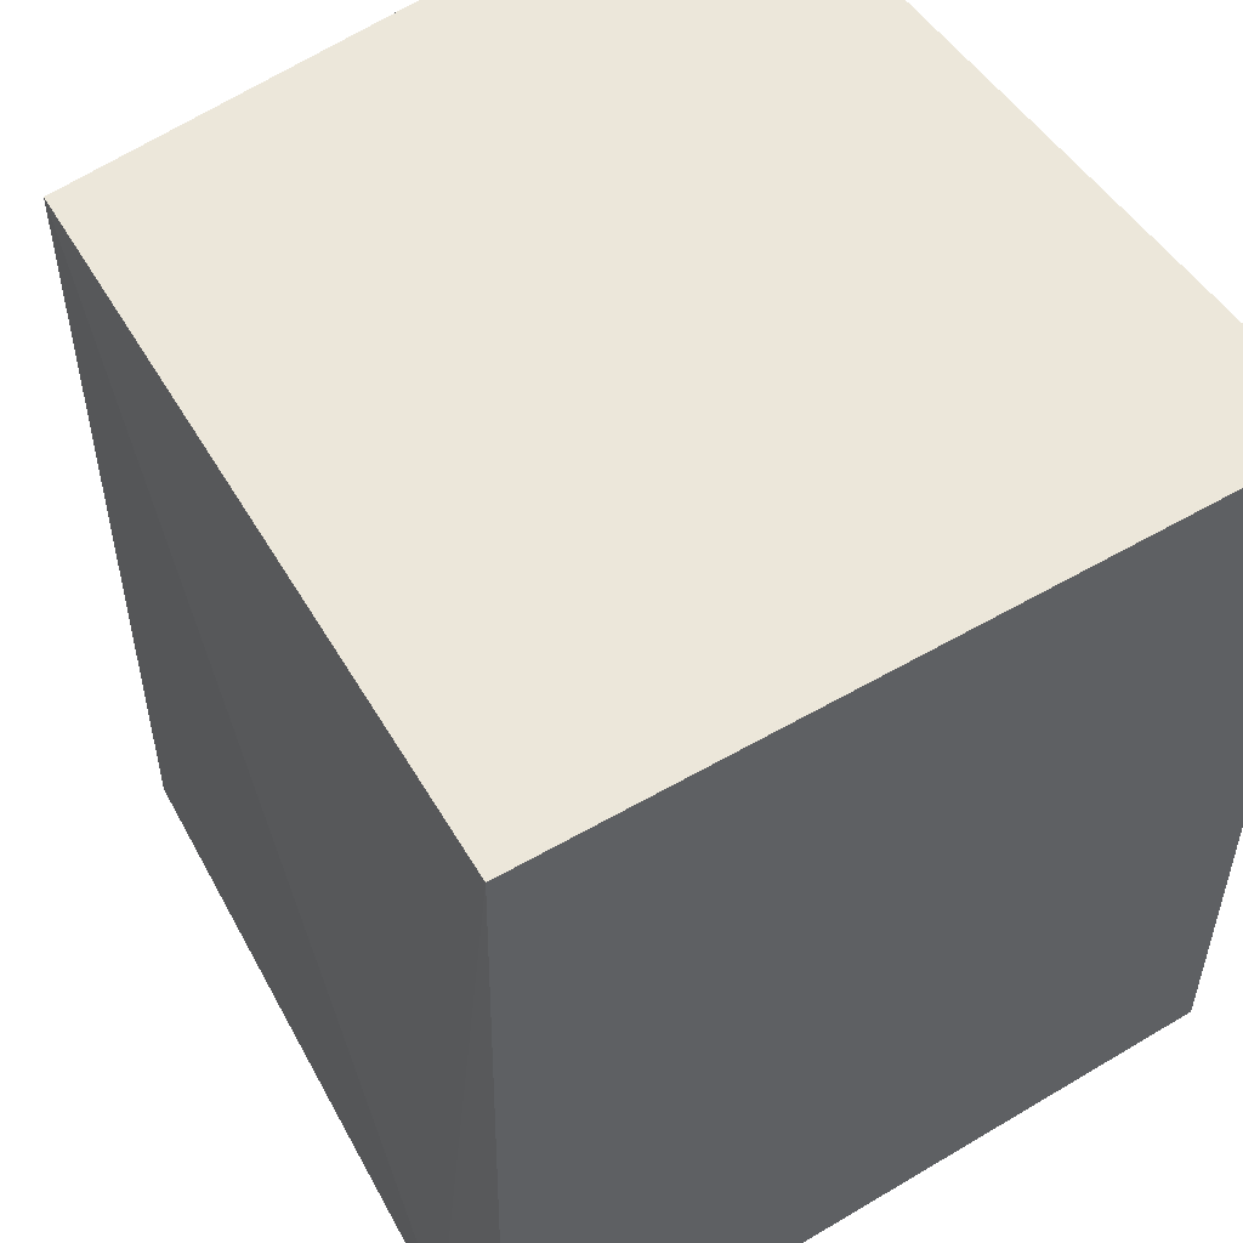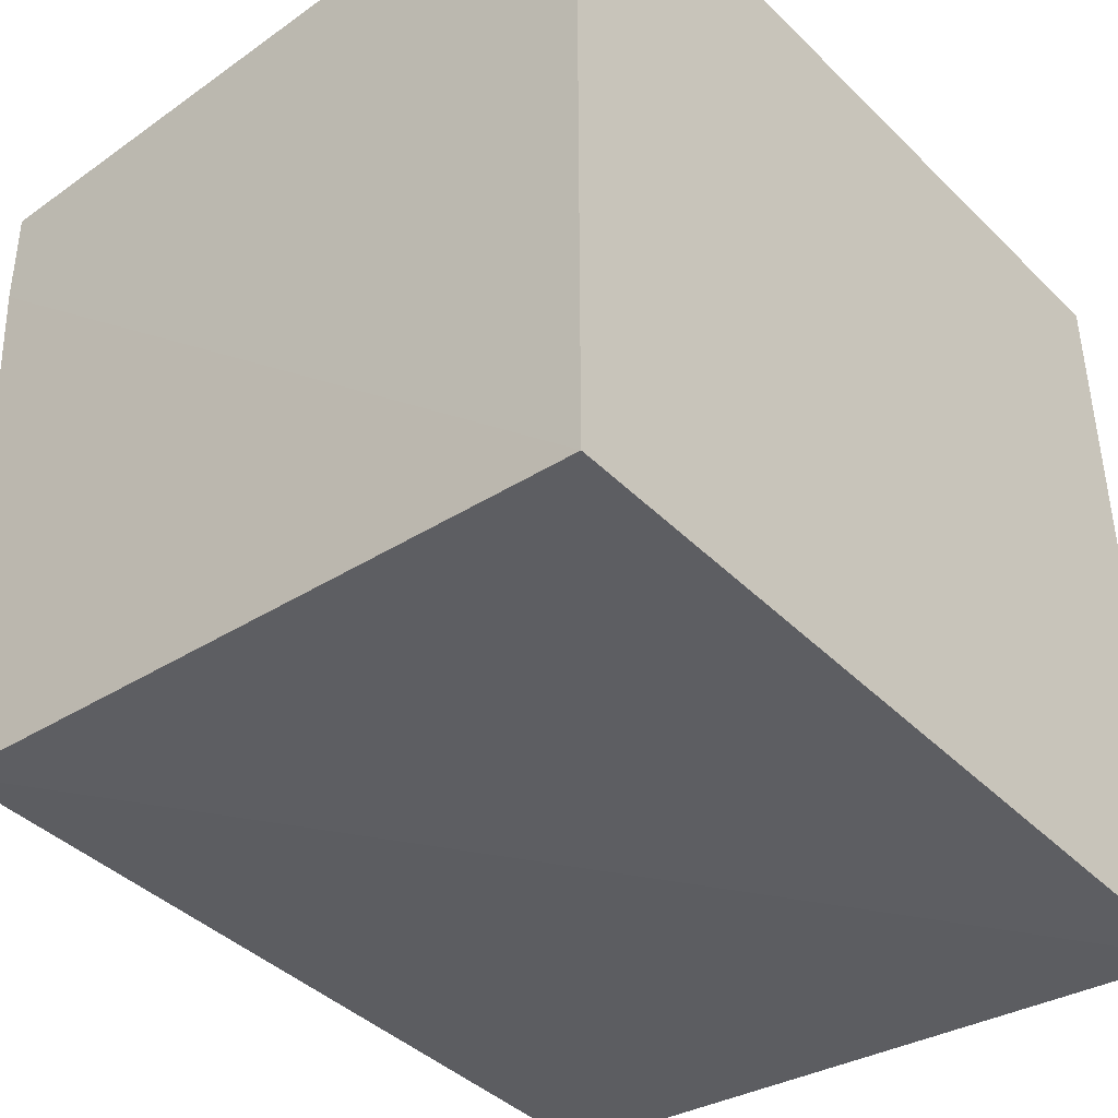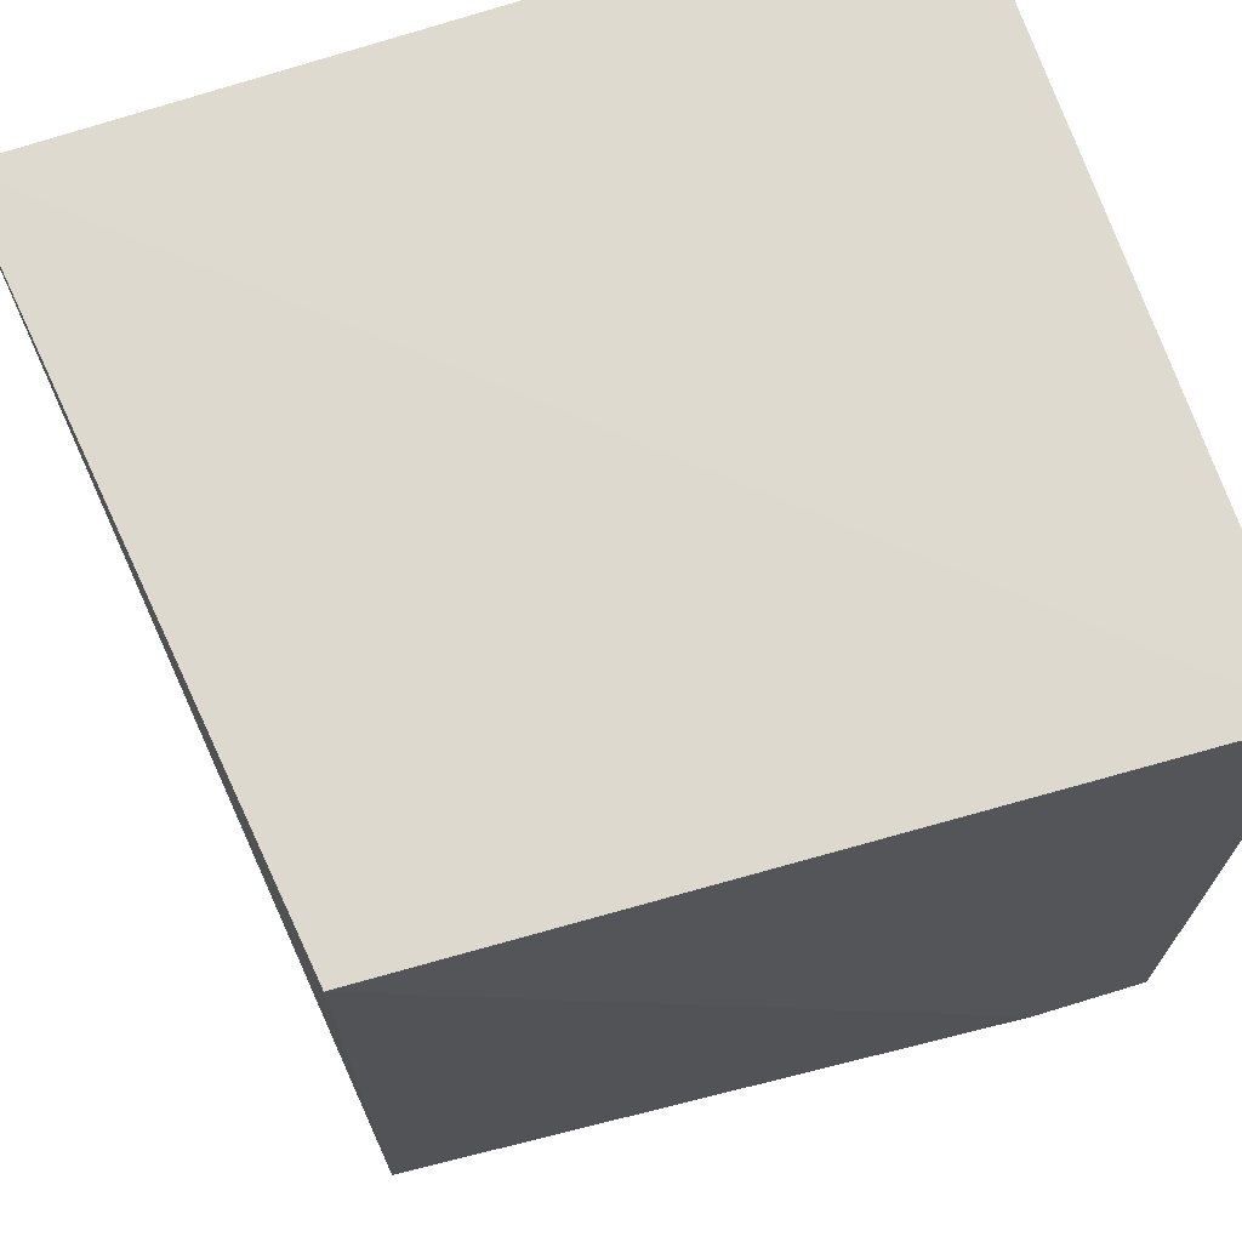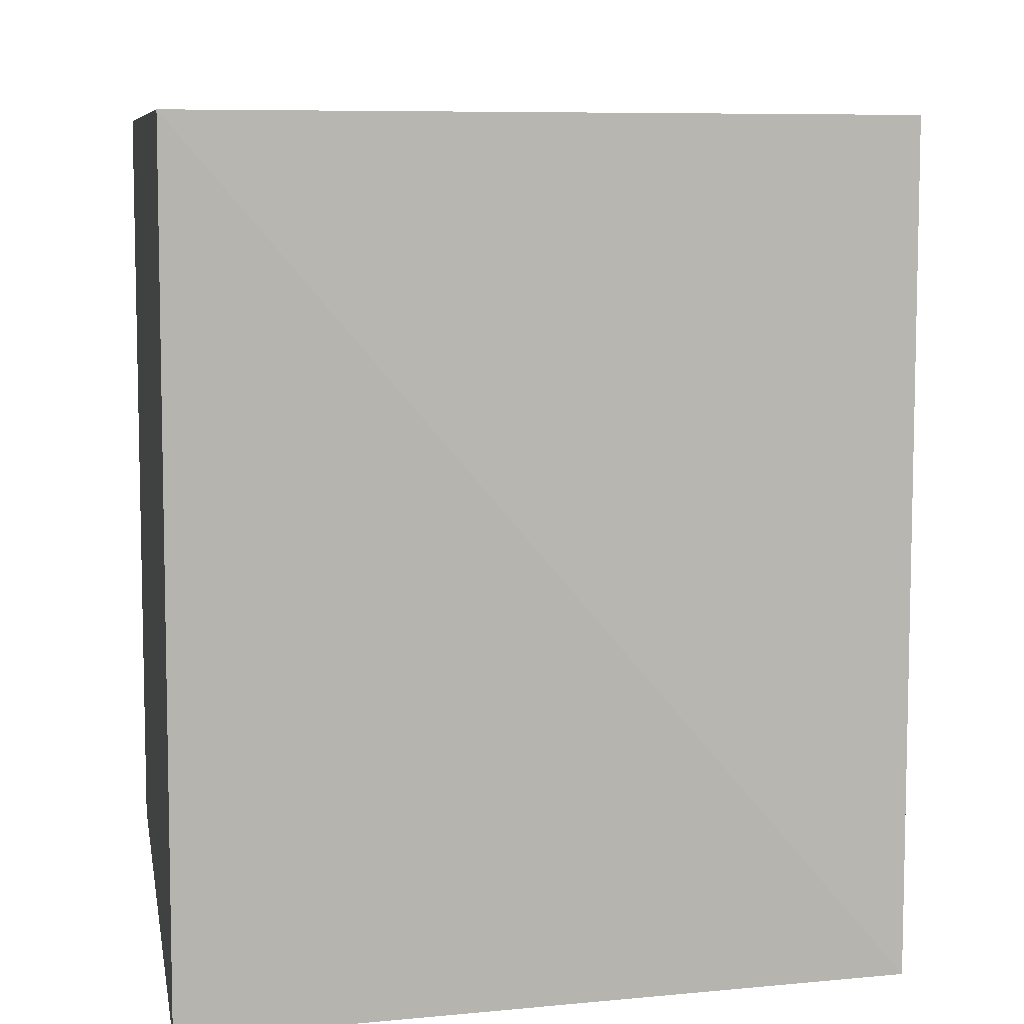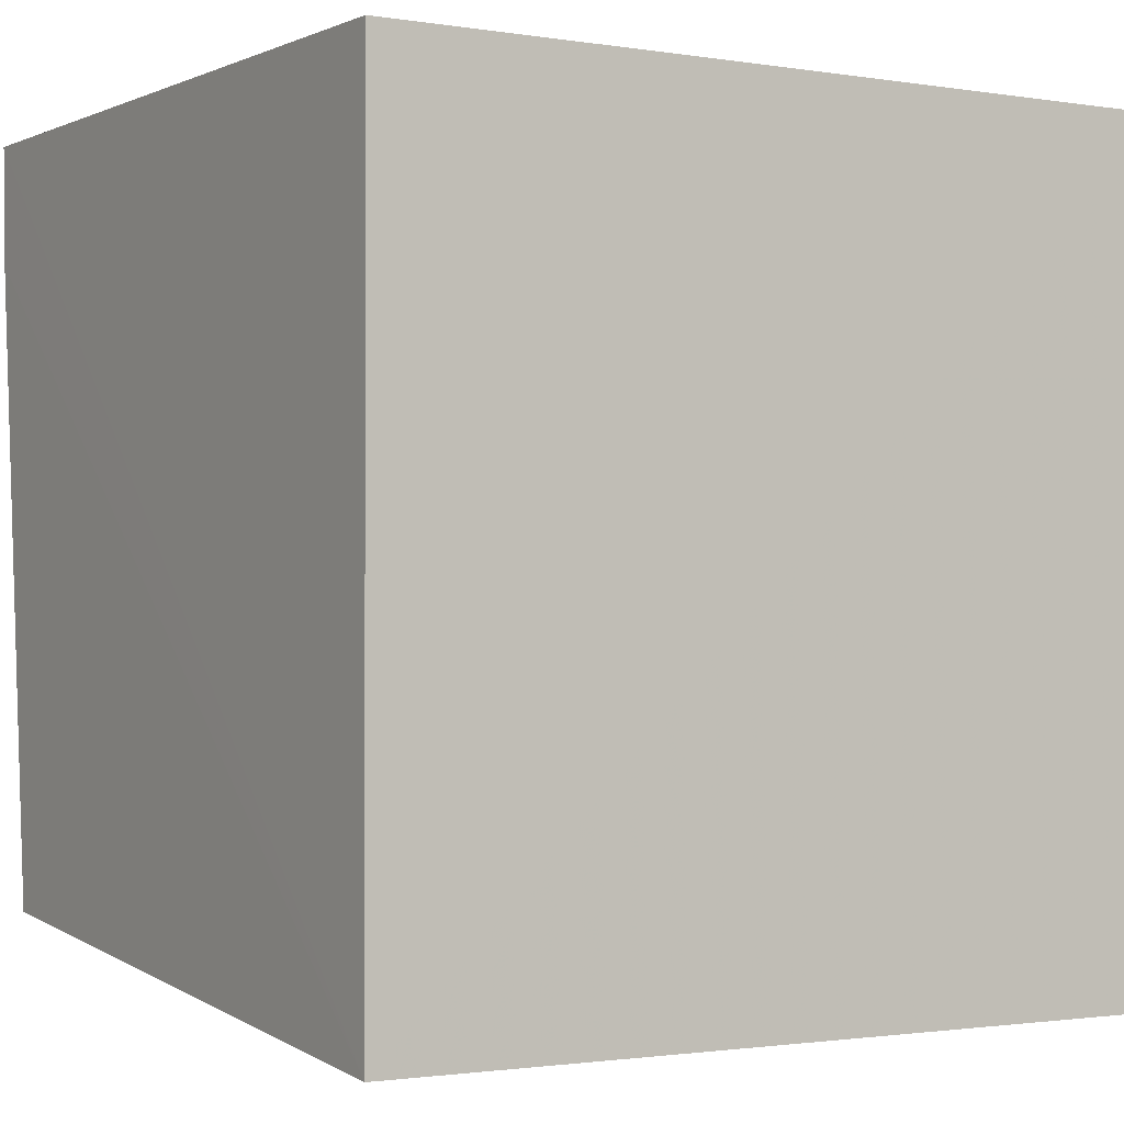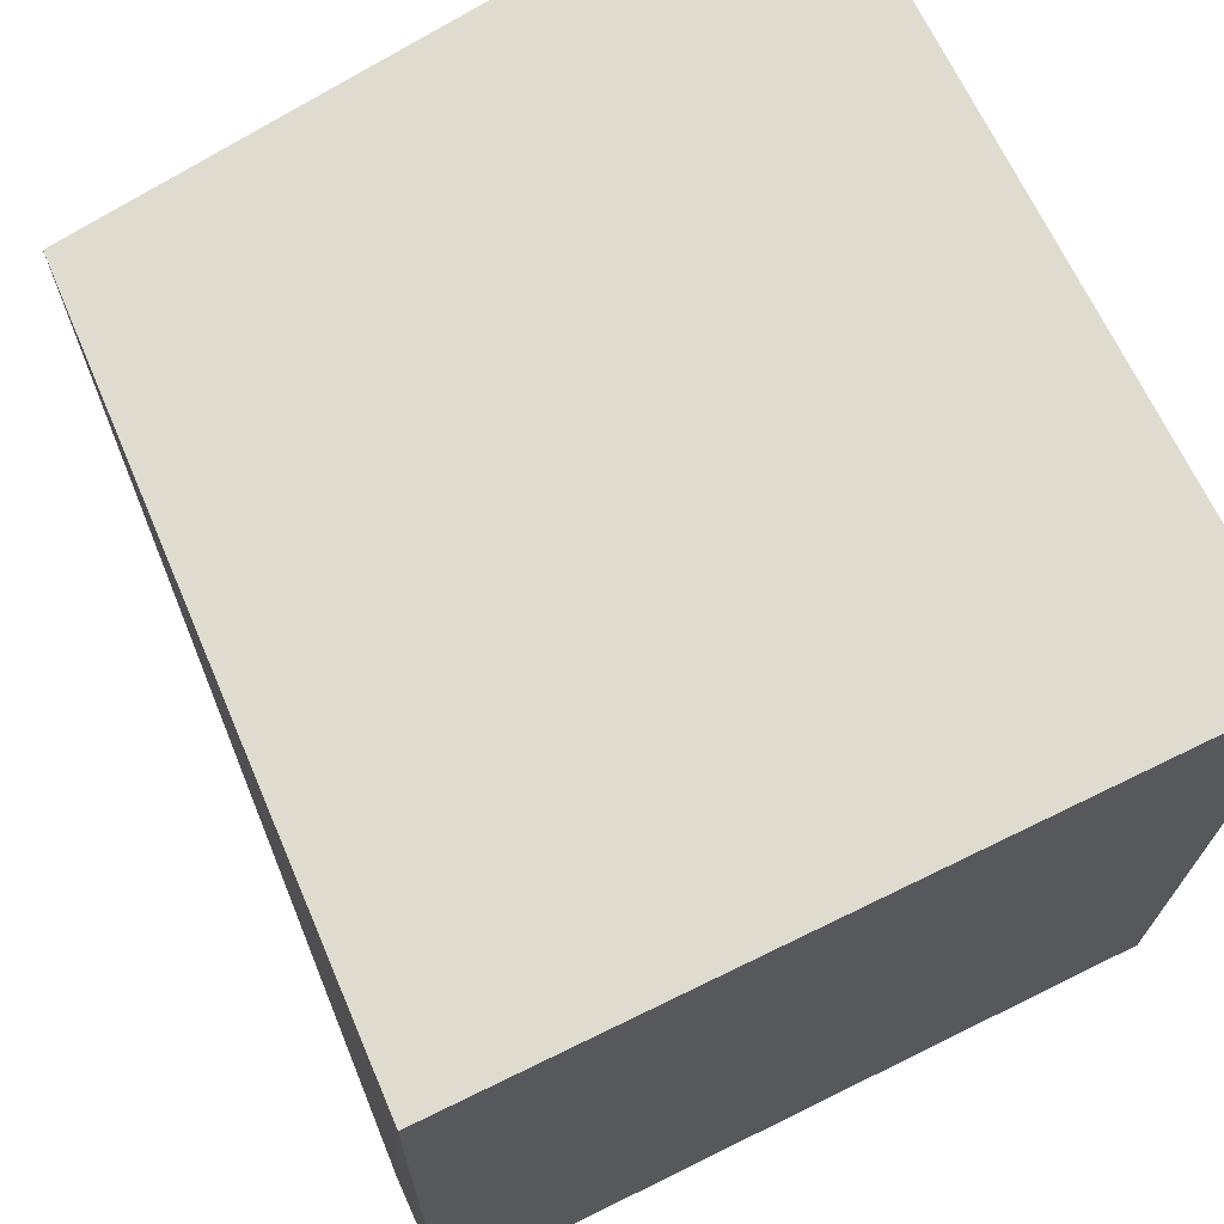
<metadata>
{"format":"obj","ext":"obj","renderer":"f3d","projection":"perspective","resolution":1024,"background":"white","views":[{"elev":51.9,"azim":147.6,"up":"+Z"},{"elev":-42.1,"azim":-139.2,"up":"+Y"},{"elev":71.0,"azim":71.5,"up":"+Z"},{"elev":8.0,"azim":-9.8,"up":"+Z"},{"elev":-0.8,"azim":-122.1,"up":"+Y"},{"elev":70.6,"azim":154.0,"up":"+Z"}]}
</metadata>
<code>
v 0.1153 -0.02426 0.07549
v 0.1142 -0.04627 0.07534
v 0.1156 -0.02772 0.05081
v 0.09317 -0.02427 0.05084
v 0.09317 -0.02427 0.0754
v 0.09314 -0.04845 0.05082
v 0.1157 -0.02421 0.05081
v 0.09316 -0.04873 0.07539
v 0.1141 -0.04655 0.05087
f 1 2 3
f 6 5 4
f 7 1 3
f 7 5 1
f 7 4 5
f 7 6 4
f 7 3 6
f 8 2 1
f 8 1 5
f 8 5 6
f 9 6 3
f 9 3 2
f 9 8 6
f 9 2 8

</code>
